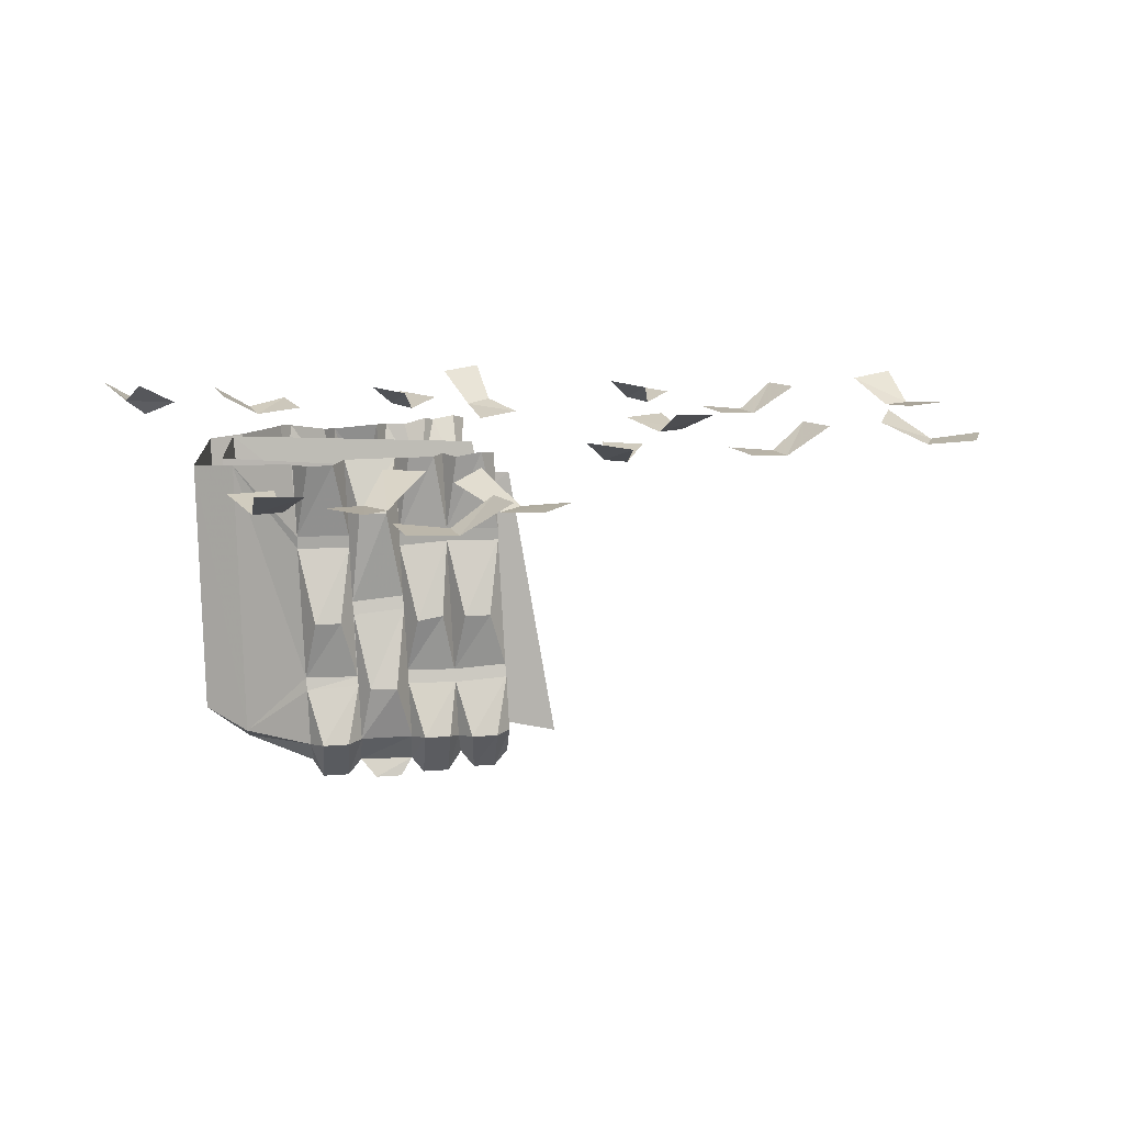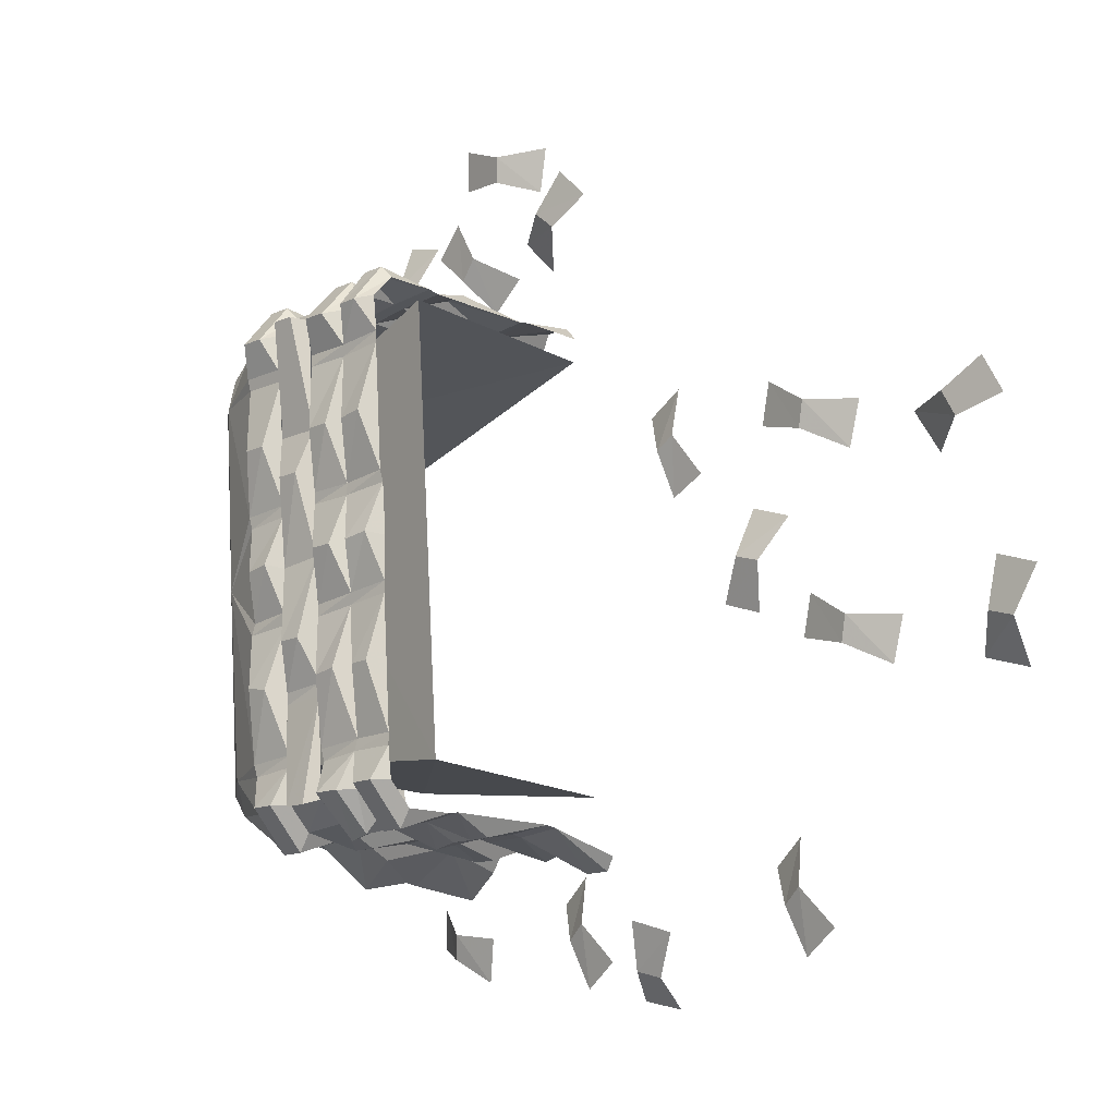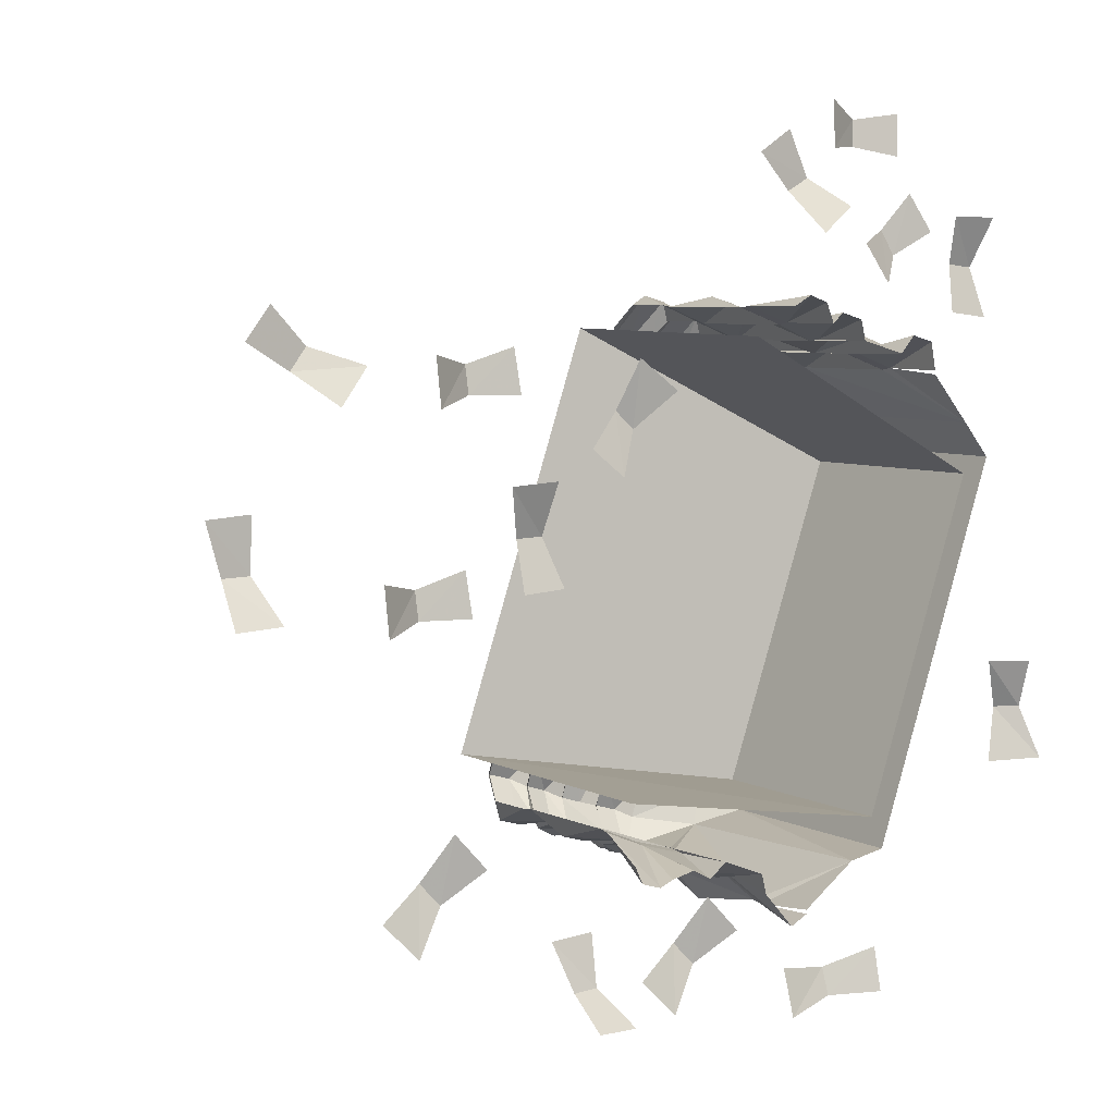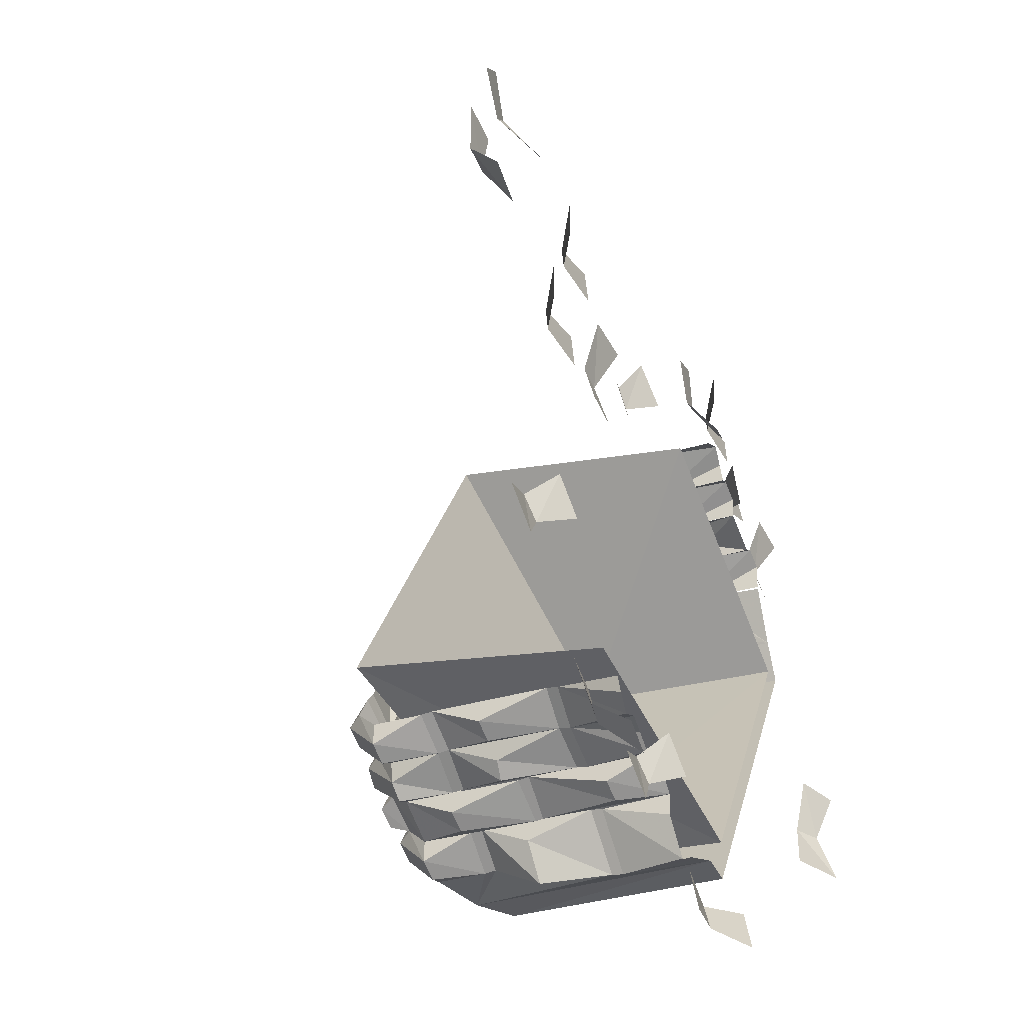
<metadata>
{"format":"obj","ext":"obj","renderer":"f3d","projection":"perspective","resolution":1024,"background":"white","views":[{"elev":15.5,"azim":-19.1,"up":"+Y"},{"elev":-0.7,"azim":43.7,"up":"+Z"},{"elev":-5.6,"azim":145.6,"up":"+Z"},{"elev":-54.7,"azim":112.3,"up":"+Z"}]}
</metadata>
<code>
v -0.6172 -0.07031 0.4609
v -0.5547 -0.5703 0.5469
v -1.109 -0.4766 0.3047
v -1.125 -0.05469 0.2344
v -0.9531 -0.5859 -0.3672
v -0.9688 -0.1641 -0.4453
v -0.3594 -0.7109 -0.3203
v -0.4219 -0.2109 -0.4219
v -0.9453 -0.6641 0.1328
v -1 -0.6172 0.3906
v -1.117 -0.5781 0.3594
v -1.031 -0.6406 -0.01562
v -0.9375 -0.6641 0.1094
v -0.8516 -0.6562 0.1562
v -0.8984 -0.6719 0.2734
v -0.9453 -0.6719 0.2656
v -0.9062 -0.6172 0.4062
v -0.9141 -0.6172 0.4297
v -1.008 -0.6172 0.4141
v -1.016 -0.6016 0.4766
v -1.031 -0.5547 0.5156
v -1.133 -0.5469 0.4219
v -1.195 -0.5156 0.3516
v -1.016 -0.6406 -0.4297
v -0.9453 -0.6953 -0.3906
v -0.8359 -0.7422 -0.3516
v -0.8906 -0.7031 -0.1016
v -0.8906 -0.6953 -0.07812
v -0.9141 -0.6797 0.01562
v -0.8906 -0.7109 0.02344
v -0.8438 -0.6641 0.1328
v -0.8125 -0.6172 0.4297
v -0.7578 -0.6562 0.1797
v -0.7656 -0.6641 0.3047
v -0.7266 -0.6094 0.4453
v -0.7266 -0.6094 0.4688
v -0.8203 -0.6094 0.4531
v -0.7656 -0.6328 0.5312
v -0.8125 -0.6328 0.5234
v -0.8359 -0.6016 0.5234
v -0.8281 -0.5391 0.5938
v -0.8438 -0.5469 0.5547
v -0.9297 -0.6016 0.5
v -0.9062 -0.6328 0.5234
v -0.8594 -0.6328 0.5312
v -0.7969 -0.6328 0.3281
v -0.8828 -0.6328 0.3125
v -0.8828 -0.6328 0.2891
v -0.7891 -0.6328 0.3047
v -0.8359 -0.6797 0.2109
v -0.7891 -0.6797 0.2188
v -0.7344 -0.6719 0.05469
v -0.8203 -0.6797 0.03125
v -0.7656 -0.7344 -0.1094
v -0.7188 -0.7344 -0.1016
v -0.6797 -0.7109 -0.1875
v -0.7656 -0.7188 -0.2109
v -0.7656 -0.7188 -0.2344
v -0.6719 -0.7188 -0.2109
v -0.6953 -0.7812 -0.4219
v -0.6484 -0.7812 -0.4141
v -0.6328 -0.75 -0.4062
v -0.7188 -0.75 -0.4219
v -0.7109 -0.7109 -0.4766
v -0.6172 -0.7109 -0.4531
v -0.6094 -0.7812 -0.3906
v -0.6406 -0.7344 -0.3359
v -0.5547 -0.7344 -0.3125
v -0.5547 -0.7266 -0.2891
v -0.6484 -0.7344 -0.3125
v -0.6094 -0.7422 -0.1562
v -0.6562 -0.7422 -0.1719
v -0.7031 -0.6953 -0.0625
v -0.6172 -0.6875 -0.03906
v -0.6172 -0.6875 -0.01562
v -0.7109 -0.6875 -0.03906
v -0.6641 -0.7031 0.07812
v -0.7109 -0.7031 0.07031
v -0.7578 -0.6562 0.1562
v -0.6641 -0.6562 0.1719
v -0.6719 -0.6484 0.1953
v -0.7188 -0.6641 0.3125
v -0.6719 -0.6641 0.3203
v -0.6328 -0.6094 0.4688
v -0.6406 -0.6016 0.4922
v -0.6797 -0.625 0.5547
v -0.7188 -0.625 0.5469
v -0.7422 -0.5938 0.5391
v -0.7578 -0.5469 0.5781
v -0.7812 -0.5391 0.6016
v -0.7578 -0.4453 0.5625
v -0.8438 -0.4453 0.5391
v -0.6406 -0.6719 0.07812
v -0.6172 -0.7031 0.08594
v -0.5703 -0.6484 0.1953
v -0.5781 -0.6484 0.2188
v -0.625 -0.6641 0.3359
v -0.8438 -0.7109 0.03906
v -0.8047 -0.6953 -0.05469
v -0.7969 -0.6953 -0.07812
v -0.8438 -0.75 -0.2031
v -0.7969 -0.75 -0.2031
v -0.7422 -0.7344 -0.3281
v -0.8281 -0.7422 -0.375
v -0.7344 -0.7422 -0.3516
v -0.7891 -0.7812 -0.4297
v -0.7422 -0.7812 -0.4219
v -0.7266 -0.7188 -0.5156
v -0.7109 -0.6094 -0.4922
v -0.8047 -0.6172 -0.5156
v -0.8047 -0.5938 -0.5156
v -0.7109 -0.5859 -0.4922
v -0.7891 -0.4922 -0.6094
v -0.7266 -0.4922 -0.5469
v -0.7109 -0.3516 -0.5312
v -0.8203 -0.3516 -0.6094
v -0.8203 -0.3281 -0.6172
v -0.7109 -0.3281 -0.5391
v -0.7891 -0.1953 -0.6562
v -0.7266 -0.1953 -0.5938
v -0.7109 -0.1875 -0.5547
v -1 -0.6328 0.4844
v -1.016 -0.5469 0.5547
v -1.031 -0.4531 0.5
v -1.031 -0.4297 0.4922
v -1.125 -0.04688 0.3359
v -1.188 -0.05469 0.2734
v -1.008 -0.1797 -0.5078
v -0.9297 -0.1797 -0.5312
v -0.9297 -0.6875 -0.4609
v -0.8125 -0.75 -0.4453
v -0.9531 -0.6328 0.4922
v -0.9688 -0.5469 0.5625
v -0.9375 -0.4453 0.5234
v -0.9375 -0.4297 0.5156
v -0.9688 -0.3203 0.5234
v -1.016 -0.3203 0.5156
v -1.031 -0.1875 0.4531
v -1.031 -0.1641 0.4531
v -1.031 -0.03125 0.4219
v -0.8438 -0.1875 0.4922
v -0.8438 -0.4219 0.5312
v -0.8281 -0.3203 0.5547
v -0.7578 -0.1797 0.5156
v -0.7578 -0.1562 0.5156
v -0.8438 -0.1641 0.4922
v -0.7812 -0.01562 0.5156
v -0.8281 -0.01562 0.5078
v -0.8438 -0.02344 0.4688
v -0.7812 -0.3125 0.5625
v -0.7578 -0.4219 0.5547
v -0.7422 -0.3125 0.5781
v -0.6641 -0.1797 0.5391
v -0.6641 -0.1562 0.5391
v -0.6953 -0.007812 0.5391
v -0.7422 -0.01562 0.5312
v -0.7578 -0.01562 0.4922
v -0.7422 -0.5391 0.6172
v -0.6641 -0.4375 0.5859
v -0.6641 -0.4141 0.5781
v -0.9375 -0.3125 0.5
v -0.9375 -0.5469 0.5391
v -0.9219 -0.4453 0.5547
v -0.8438 -0.3047 0.5156
v -0.8438 -0.2812 0.5078
v -0.9375 -0.2891 0.4922
v -0.875 -0.1172 0.5156
v -0.9219 -0.1172 0.5
v -0.9375 -0.02344 0.4531
v -0.875 -0.4453 0.5703
v -0.9375 -0.1875 0.4766
v -0.9375 -0.1641 0.4766
v -1.031 -0.03125 0.4297
v -1.016 -0.02344 0.4844
v -0.9688 -0.02344 0.4922
v -0.5625 -0.7344 -0.1484
v -0.5234 -0.6875 -0.01562
v -0.5312 -0.6797 0.007812
v -0.5703 -0.6953 0.1016
v -0.5625 -0.7734 -0.3828
v -0.5391 -0.7422 -0.3828
v -0.5156 -0.7734 -0.3672
v -0.4609 -0.7344 -0.2969
v -0.4688 -0.7266 -0.2734
v -0.5234 -0.7344 -0.1406
v -0.5859 -0.7109 -0.4844
v -0.5469 -0.7109 -0.4688
v -0.5234 -0.7031 -0.4375
v -0.5 -0.7109 -0.4609
v -0.4688 -0.7734 -0.3594
v -0.4453 -0.7422 -0.3594
v -0.4531 -0.7109 -0.4531
v -0.4375 -0.7031 -0.4141
v -0.4375 -0.6016 -0.4297
v -0.5234 -0.6016 -0.4531
v -0.5234 -0.5781 -0.4531
v -0.4375 -0.5781 -0.4297
v -0.5 -0.4844 -0.4922
v -0.4531 -0.4844 -0.4844
v -0.4375 -0.3359 -0.4688
v -0.5234 -0.3438 -0.4922
v -0.5234 -0.3203 -0.5
v -0.4375 -0.3125 -0.4766
v -0.4688 -0.1875 -0.5781
v -0.4219 -0.1797 -0.5703
v -0.4062 -0.1797 -0.5391
v -0.7734 -0.7188 -0.5234
v -0.8047 -0.7188 -0.5
v -0.8203 -0.1875 -0.625
v -0.6172 -0.3438 -0.5078
v -0.5859 -0.4922 -0.5156
v -0.6172 -0.5859 -0.4688
v -0.6172 -0.6094 -0.4688
v -0.5469 -0.4844 -0.5
v -0.6172 -0.3203 -0.5156
v -0.6172 -0.1797 -0.5312
v -0.5859 -0.1875 -0.5625
v -0.5469 -0.1875 -0.5469
v -0.4922 -0.1797 -0.5625
v -0.7109 -0.4688 -0.5156
v -0.6797 -0.6172 -0.5156
v -0.6328 -0.6172 -0.5078
v -0.6172 -0.4688 -0.4922
v -0.7109 -0.4531 -0.5156
v -0.6172 -0.4453 -0.4922
v -0.6797 -0.2891 -0.5625
v -0.6328 -0.2891 -0.5547
v -0.8203 -0.1875 -0.6328
v -0.5469 -0.6641 0.09375
v -0.6562 -0.5938 0.5625
v -0.6641 -0.5391 0.6016
v -0.6953 -0.5391 0.625
v -0.6953 -0.3125 0.5859
v -0.6641 -0.01562 0.5156
v -0.2344 -0.2031 -0.6719
v -0.3281 -0.2109 -0.6562
v -0.3281 -0.1953 -0.7578
v -0.2734 -0.1875 -0.7656
v -0.3672 -0.125 -0.8281
v -0.2812 -0.1172 -0.8359
v -0.05469 -0.0625 0.1328
v -0.1484 -0.05469 0.1484
v -0.1484 -0.1094 0.05469
v -0.09375 -0.1094 0.04688
v -0.1875 -0.09375 -0.03906
v -0.1016 -0.09375 -0.05469
v 0.09375 -0.0625 0.2578
v 0.1094 -0.05469 0.3516
v 0.01562 -0.1094 0.3516
v 0.007812 -0.1094 0.2969
v -0.07812 -0.09375 0.3906
v -0.09375 -0.09375 0.3047
v 0.1953 -0.0625 -0.1484
v 0.2109 -0.05469 -0.05469
v 0.1172 -0.1094 -0.05469
v 0.1094 -0.1094 -0.1094
v 0.02344 -0.09375 -0.01562
v 0.007812 -0.09375 -0.1016
v -0.3359 -0.0625 0.3906
v -0.4141 -0.05469 0.3359
v -0.3516 -0.1094 0.2656
v -0.3125 -0.1094 0.2969
v -0.3203 -0.09375 0.1719
v -0.25 -0.09375 0.2188
v -0.8984 -0.01562 0.5859
v -0.8359 -0.007812 0.6562
v -0.9219 -0.0625 0.7031
v -0.9531 -0.0625 0.6562
v -0.9844 -0.04688 0.7812
v -1.039 -0.04688 0.7109
v -0.8047 -0.01562 0.7266
v -0.7344 -0.007812 0.6641
v -0.6875 -0.0625 0.75
v -0.7344 -0.0625 0.7812
v -0.6094 -0.04688 0.8125
v -0.6797 -0.04688 0.8672
v -1.078 -0.01562 0.7422
v -1.172 -0.007812 0.75
v -1.156 -0.0625 0.6562
v -1.102 -0.0625 0.6562
v -1.18 -0.04688 0.5547
v -1.094 -0.04688 0.5547
v -0.7656 -0.01562 0.8359
v -0.7578 -0.007812 0.9297
v -0.8516 -0.0625 0.9141
v -0.8516 -0.0625 0.8594
v -0.9531 -0.04688 0.9375
v -0.9531 -0.04688 0.8516
v -0.7656 -0.1641 -0.8281
v -0.75 -0.1719 -0.7344
v -0.8516 -0.1797 -0.7344
v -0.8594 -0.1719 -0.7891
v -0.9375 -0.125 -0.6953
v -0.9453 -0.1172 -0.7812
v -0.4844 -0.1641 -0.8125
v -0.4141 -0.1719 -0.75
v -0.4922 -0.1797 -0.6797
v -0.5312 -0.1719 -0.7188
v -0.5312 -0.125 -0.5938
v -0.5938 -0.1172 -0.6562
v 0.07031 -0.1641 -0.6953
v 0.1406 -0.1719 -0.6328
v 0.0625 -0.1797 -0.5625
v 0.02344 -0.1719 -0.6016
v 0.02344 -0.125 -0.4766
v -0.03906 -0.1172 -0.5391
v -1.266 0 -0.3281
v -1.18 -0.05469 -0.3359
v -1.195 -0.05469 -0.2266
v -1.234 -0.02344 -0.2266
v -1.148 -0.01562 -0.1406
v -1.219 0.02344 -0.1406
v 0.3984 -0.0625 -0.1328
v 0.4922 -0.05469 -0.1484
v 0.4922 -0.1094 -0.05469
v 0.4375 -0.1094 -0.04688
v 0.5312 -0.09375 0.03906
v 0.4453 -0.09375 0.05469
v 0.2422 -0.0625 0.3203
v 0.2969 -0.05469 0.2422
v 0.3672 -0.1094 0.3047
v 0.3359 -0.1094 0.3516
v 0.4609 -0.09375 0.3438
v 0.4141 -0.09375 0.4141
f 1 2 3
f 1 3 4
f 6 5 7
f 6 7 8
f 9 10 11
f 9 11 12
f 9 12 13
f 9 13 14
f 9 16 10
f 10 17 18
f 10 18 19
f 10 19 11
f 11 19 20
f 12 25 26
f 12 26 27
f 12 27 28
f 12 28 29
f 12 29 13
f 13 29 30
f 13 31 14
f 32 33 34
f 32 35 36
f 32 36 37
f 37 39 40
f 40 45 46
f 46 47 48
f 46 48 49
f 49 51 52
f 52 55 56
f 56 57 58
f 56 58 59
f 59 61 62
f 62 66 67
f 67 68 69
f 67 69 70
f 70 72 73
f 73 74 75
f 73 75 76
f 76 78 52
f 52 78 79
f 79 80 81
f 79 81 33
f 35 82 81
f 35 81 83
f 35 84 85
f 35 85 36
f 36 87 88
f 36 88 38
f 41 92 42
f 80 77 93
f 80 93 94
f 80 95 96
f 80 96 81
f 84 97 96
f 48 53 50
f 17 15 14
f 43 47 44
f 31 98 53
f 53 98 99
f 99 28 27
f 99 27 100
f 100 102 103
f 103 26 104
f 103 104 105
f 105 107 63
f 64 108 109
f 109 110 111
f 109 111 112
f 112 114 115
f 115 116 117
f 115 117 118
f 118 120 121
f 20 19 122
f 21 123 124
f 21 124 22
f 22 124 125
f 22 125 126
f 23 127 24
f 24 127 128
f 25 131 104
f 25 104 26
f 18 43 132
f 124 134 135
f 124 135 125
f 125 137 138
f 125 138 126
f 126 138 139
f 126 139 140
f 141 142 143
f 141 144 145
f 141 145 146
f 146 148 149
f 144 150 151
f 144 151 152
f 144 153 154
f 144 154 145
f 145 156 157
f 145 157 147
f 89 91 90
f 91 89 158
f 91 159 160
f 91 160 151
f 91 151 92
f 92 151 142
f 161 162 163
f 161 164 165
f 161 165 166
f 166 168 169
f 149 167 165
f 164 170 42
f 133 162 134
f 171 136 135
f 172 139 138
f 172 138 171
f 173 139 174
f 175 172 169
f 74 71 69
f 74 69 176
f 74 177 178
f 74 178 75
f 75 94 93
f 75 93 77
f 68 180 181
f 68 181 182
f 68 183 184
f 68 184 69
f 177 185 184
f 183 190 191
f 193 192 194
f 194 195 196
f 194 196 197
f 197 199 200
f 200 201 202
f 200 202 203
f 203 205 206
f 57 54 53
f 26 101 27
f 63 60 58
f 28 30 29
f 131 106 104
f 110 207 208
f 110 208 130
f 110 130 111
f 111 130 116
f 111 116 113
f 116 130 129
f 116 129 117
f 117 129 209
f 210 211 212
f 212 196 195
f 212 195 213
f 213 186 65
f 196 214 201
f 196 201 198
f 215 202 201
f 215 201 210
f 188 187 195
f 188 195 189
f 216 217 215
f 202 218 219
f 202 219 204
f 220 221 64
f 65 222 223
f 223 220 224
f 223 224 225
f 225 227 216
f 121 226 224
f 228 119 117
f 95 179 229
f 229 179 178
f 85 230 86
f 153 233 160
f 159 232 231
f 154 234 155
f 4 3 5
f 4 5 6
f 9 14 15
f 9 15 16
f 10 16 17
f 13 30 31
f 32 34 35
f 37 36 38
f 37 38 39
f 40 43 44
f 40 44 45
f 46 45 47
f 49 48 50
f 49 50 51
f 52 51 53
f 52 53 54
f 52 54 55
f 56 55 57
f 59 58 60
f 59 60 61
f 62 61 63
f 67 66 68
f 70 69 71
f 70 71 72
f 73 72 74
f 76 75 77
f 76 77 78
f 79 78 80
f 33 81 82
f 33 82 34
f 34 82 35
f 35 83 84
f 36 85 86
f 36 86 87
f 41 90 91
f 41 91 92
f 80 78 77
f 80 94 95
f 81 96 97
f 81 97 83
f 83 97 84
f 50 53 51
f 17 16 15
f 44 47 45
f 31 30 98
f 99 98 28
f 100 27 101
f 100 101 102
f 103 102 26
f 105 104 106
f 105 106 107
f 109 108 110
f 112 111 113
f 112 113 114
f 115 114 116
f 118 117 119
f 118 119 120
f 18 132 19
f 19 132 122
f 123 133 134
f 123 134 124
f 125 135 136
f 125 136 137
f 141 143 144
f 146 145 147
f 146 147 148
f 144 143 150
f 144 152 153
f 145 154 155
f 145 155 156
f 142 151 150
f 142 150 143
f 91 158 159
f 161 163 164
f 166 165 167
f 166 167 168
f 169 168 149
f 149 168 167
f 164 163 170
f 42 170 162
f 162 170 163
f 171 138 137
f 171 137 136
f 174 139 175
f 175 139 172
f 74 176 177
f 75 178 179
f 75 179 94
f 74 72 71
f 68 182 183
f 69 184 185
f 69 185 176
f 176 185 177
f 68 66 180
f 182 190 183
f 194 192 195
f 197 196 198
f 197 198 199
f 200 199 201
f 203 202 204
f 203 204 205
f 54 57 55
f 101 26 102
f 60 63 61
f 30 28 98
f 108 207 110
f 113 116 114
f 212 211 196
f 213 195 187
f 213 187 186
f 210 201 214
f 210 214 211
f 211 214 196
f 198 201 199
f 189 195 192
f 215 217 202
f 202 217 218
f 64 221 65
f 65 221 222
f 223 222 220
f 225 224 226
f 225 226 227
f 216 227 121
f 121 227 226
f 220 222 221
f 95 94 179
f 153 152 233
f 160 233 151
f 151 233 152
f 159 158 232
f 235 236 237
f 235 237 238
f 238 237 239
f 238 239 240
f 241 242 243
f 241 243 244
f 244 243 245
f 244 245 246
f 247 248 249
f 247 249 250
f 250 249 251
f 250 251 252
f 253 254 255
f 253 255 256
f 256 255 257
f 256 257 258
f 259 260 261
f 259 261 262
f 262 261 263
f 262 263 264
f 265 266 267
f 265 267 268
f 268 267 269
f 268 269 270
f 271 272 273
f 271 273 274
f 274 273 275
f 274 275 276
f 277 278 279
f 277 279 280
f 280 279 281
f 280 281 282
f 283 284 285
f 283 285 286
f 286 285 287
f 286 287 288
f 289 290 291
f 289 291 292
f 292 291 293
f 292 293 294
f 295 296 297
f 295 297 298
f 298 297 299
f 298 299 300
f 301 302 303
f 301 303 304
f 304 303 305
f 304 305 306
f 307 308 309
f 307 309 310
f 310 309 311
f 310 311 312
f 313 314 315
f 313 315 316
f 316 315 317
f 316 317 318
f 319 320 321
f 319 321 322
f 322 321 323
f 322 323 324
f 3 2 7
f 3 7 5
f 11 20 21
f 11 21 22
f 11 22 23
f 11 23 12
f 12 23 24
f 12 24 25
f 40 39 41
f 40 41 42
f 40 42 43
f 62 63 64
f 62 64 65
f 62 65 66
f 38 88 89
f 38 89 90
f 38 90 39
f 39 90 41
f 63 107 108
f 63 108 64
f 20 122 21
f 21 122 123
f 22 126 127
f 22 127 23
f 24 128 129
f 24 129 130
f 24 130 25
f 25 130 131
f 122 132 133
f 122 133 123
f 42 162 43
f 43 162 132
f 132 162 133
f 180 66 186
f 180 186 187
f 180 187 181
f 181 187 188
f 181 188 182
f 182 188 189
f 182 189 190
f 191 190 192
f 191 192 193
f 106 131 207
f 106 207 107
f 107 207 108
f 65 186 66
f 189 192 190
f 131 130 208
f 131 208 207
f 86 230 231
f 86 231 232
f 86 232 87
f 87 232 158
f 87 158 88
f 88 158 89

</code>
